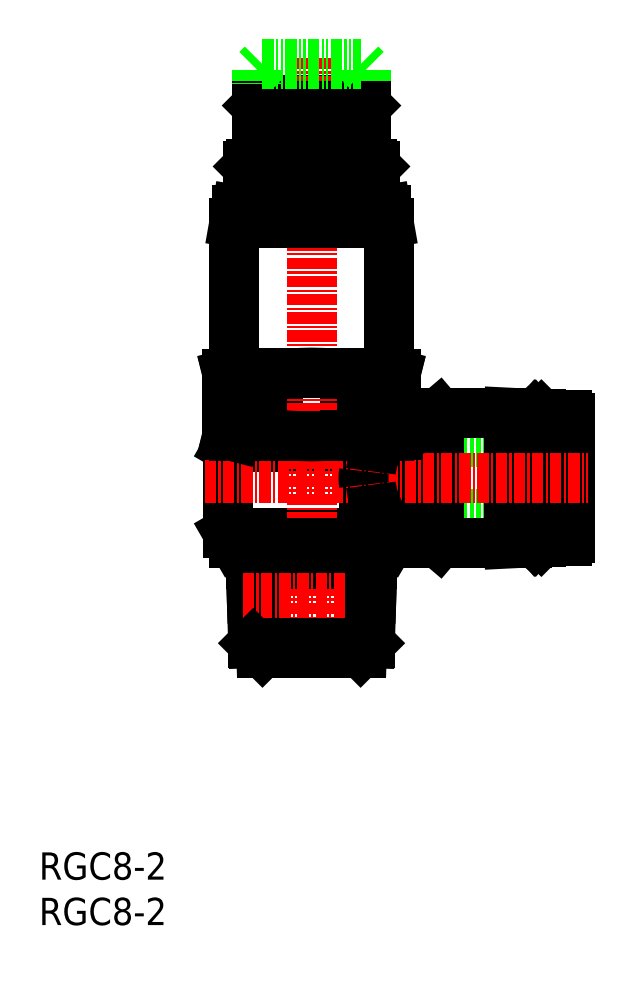
<metadata>
{"format":"dxf","ext":"dxf","renderer":"ezdxf+matplotlib","layout":"modelspace","background":"white","min_lineweight":24,"dpi":150}
</metadata>
<code>
0
SECTION
2
ENTITIES
0
INSERT
8
0
2
*U11
10
0
20
0
30
0
0
INSERT
8
0
2
*U12
10
0
20
0
30
0
0
LINE
8
0
10
40.3
20
53.2
30
0
11
40.3
21
45.2
31
0
0
LINE
8
0
10
55.3
20
56.2
30
0
11
55.3
21
42.2
31
0
0
LINE
8
0
10
56.4
20
44.3
30
0
11
55.6
21
44.3
31
0
0
LINE
8
0
10
58.4
20
45.2
30
0
11
40.3
21
45.2
31
0
0
LINE
8
0
10
54.6
20
56
30
0
11
54.43
21
56.2
31
0
0
LINE
8
0
10
58.4
20
53.2
30
0
11
40.3
21
53.2
31
0
0
LINE
8
0
10
54.78
20
56.2
30
0
11
54.78
21
42.2
31
0
0
LINE
8
0
10
54.78
20
56.2
30
0
11
54.6
21
56
31
0
0
LINE
8
0
10
55.3
20
56.2
30
0
11
54.78
21
56.2
31
0
0
LINE
8
0
10
55.6
20
55.9
30
0
11
55.6
21
42.5
31
0
0
LINE
8
0
10
58.1
20
42.3
30
0
11
56.4
21
42.3
31
0
0
LINE
8
0
10
58.1
20
56.1
30
0
11
56.4
21
56.1
31
0
0
LINE
8
0
10
54.43
20
56.2
30
0
11
54.43
21
42.2
31
0
0
LINE
8
0
10
55.3
20
56.2
30
0
11
55.6
21
55.9
31
0
0
LINE
8
0
10
55.3
20
42.2
30
0
11
55.6
21
42.5
31
0
0
LINE
8
0
10
54.6
20
42.4
30
0
11
54.43
21
42.2
31
0
0
LINE
8
0
10
54.6
20
56
30
0
11
54.6
21
42.4
31
0
0
LINE
8
0
10
58.4
20
55.8
30
0
11
58.4
21
42.6
31
0
0
LINE
8
0
10
56.4
20
56.1
30
0
11
56.4
21
42.3
31
0
0
LINE
8
0
10
54.77
20
42.2
30
0
11
54.6
21
42.4
31
0
0
LINE
8
0
10
54.43
20
42.2
30
0
11
53.7
21
42.2
31
0
0
LINE
8
0
10
56.4
20
54.1
30
0
11
55.6
21
54.1
31
0
0
LINE
8
0
10
54.43
20
56.2
30
0
11
53.7
21
56.2
31
0
0
LINE
8
0
10
51.7
20
42
30
0
11
53.7
21
42.1
31
0
0
LINE
8
0
10
51.7
20
56.4
30
0
11
53.7
21
56.3
31
0
0
LINE
8
0
10
55.3
20
42.2
30
0
11
54.78
21
42.2
31
0
0
LINE
8
0
10
39.2
20
43.7
30
0
11
39.2
21
43.2
31
0
0
LINE
8
0
10
42
20
48.45
30
0
11
42
21
43.7
31
0
0
LINE
8
0
10
44
20
48.45
30
0
11
44
21
42
31
0
0
LINE
8
0
10
39.5
20
53.8
30
0
11
40.4
21
54.7
31
0
0
LINE
8
0
10
35.78
20
48.45
30
0
11
44
21
48.45
31
0
0
LINE
8
0
10
35.78
20
49.95
30
0
11
44
21
49.95
31
0
0
LINE
8
0
10
44
20
42
30
0
11
42
21
43.7
31
0
0
LINE
8
0
10
44
20
56.4
30
0
11
42
21
54.7
31
0
0
LINE
8
0
10
38.5
20
43.7
30
0
11
42
21
43.7
31
0
0
LINE
8
0
10
40.4
20
54.7
30
0
11
42
21
54.7
31
0
0
LINE
8
0
10
42
20
54.7
30
0
11
42
21
49.95
31
0
0
LINE
8
0
10
44
20
56.4
30
0
11
44
21
49.95
31
0
0
LINE
8
0
10
51.7
20
56.4
30
0
11
51.7
21
42
31
0
0
LINE
8
0
10
44
20
42
30
0
11
51.7
21
42
31
0
0
LINE
8
0
10
44
20
56.4
30
0
11
51.7
21
56.4
31
0
0
LINE
8
0
10
53.7
20
56.3
30
0
11
53.7
21
42.1
31
0
0
LINE
8
0
10
20.8
20
52.6
30
0
11
37.32
21
52.6
31
0
0
LINE
8
0
10
21.49
20
53.8
30
0
11
39.5
21
53.8
31
0
0
LINE
8
0
10
39.2
20
43.2
30
0
11
38.51
21
42
31
0
0
LINE
8
0
10
20.8
20
52.6
30
0
11
21.49
21
53.8
31
0
0
LINE
8
0
10
20.8
20
43.2
30
0
11
21.49
21
42
31
0
0
LINE
8
0
10
20.8
20
43.2
30
0
11
39.2
21
43.2
31
0
0
LINE
8
0
10
21.49
20
42
30
0
11
38.51
21
42
31
0
0
LINE
8
0
10
20.8
20
52.6
30
0
11
20.8
21
43.2
31
0
0
LINE
8
CENTER
10
18.26
20
49.2
30
0
11
60.4
21
49.2
31
0
0
LINE
8
0
10
29.06
20
90.2
30
0
11
29.06
21
84.4
31
0
0
LINE
8
0
10
28.15
20
90.2
30
0
11
28.15
21
84.4
31
0
0
LINE
8
0
10
27.28
20
90.2
30
0
11
27.28
21
84.4
31
0
0
LINE
8
0
10
26.47
20
90.2
30
0
11
26.47
21
84.4
31
0
0
LINE
8
0
10
25.76
20
90.2
30
0
11
25.76
21
84.4
31
0
0
LINE
8
0
10
25.15
20
90.2
30
0
11
25.15
21
84.4
31
0
0
LINE
8
0
10
24.65
20
90.2
30
0
11
24.65
21
84.4
31
0
0
LINE
8
0
10
24.29
20
90.2
30
0
11
24.29
21
84.4
31
0
0
LINE
8
0
10
24.07
20
90.2
30
0
11
24.07
21
84.4
31
0
0
LINE
8
0
10
36
20
84.4
30
0
11
35.4
21
83.8
31
0
0
LINE
8
0
10
24
20
84.4
30
0
11
24.6
21
83.8
31
0
0
LINE
8
0
10
35.4
20
90.8
30
0
11
36
21
90.2
31
0
0
LINE
8
0
10
24
20
90.2
30
0
11
24.6
21
90.8
31
0
0
LINE
8
0
10
36
20
84.4
30
0
11
24
21
84.4
31
0
0
LINE
8
0
10
23.3
20
80.3
30
0
11
23
21
80.6
31
0
0
LINE
8
0
10
36
20
90.2
30
0
11
36
21
84.4
31
0
0
LINE
8
0
10
24
20
90.2
30
0
11
24
21
84.4
31
0
0
LINE
8
0
10
36.7
20
80.3
30
0
11
37
21
80.6
31
0
0
LINE
8
0
10
36.7
20
83.8
30
0
11
37
21
83.5
31
0
0
LINE
8
0
10
24.6
20
90.8
30
0
11
35.4
21
90.8
31
0
0
LINE
8
0
10
35.5
20
80.3
30
0
11
36
21
79.8
31
0
0
LINE
8
0
10
37
20
80.6
30
0
11
23
21
80.6
31
0
0
LINE
8
0
10
36.58
20
36.01
30
0
11
36.42
21
31.02
31
0
0
LINE
8
0
10
23.26
20
41.3
30
0
11
36.74
21
41.3
31
0
0
LINE
8
0
10
35.72
20
36.01
30
0
11
35.54
21
30.14
31
0
0
LINE
8
0
10
24.28
20
36.01
30
0
11
24.46
21
30.14
31
0
0
LINE
8
0
10
39.25
20
53.98
30
0
11
38.5
21
53.8
31
0
0
LINE
8
0
10
24.46
20
53.98
30
0
11
26.35
21
53.98
31
0
0
LINE
8
0
10
39.25
20
60.62
30
0
11
39.25
21
53.98
31
0
0
LINE
8
0
10
23
20
83.5
30
0
11
23.3
21
83.8
31
0
0
LINE
8
0
10
39.19
20
60.62
30
0
11
39.19
21
53.98
31
0
0
LINE
8
0
10
36
20
79.8
30
0
11
36
21
78.7
31
0
0
LINE
8
0
10
24
20
79.8
30
0
11
36
21
79.8
31
0
0
LINE
8
0
10
20.75
20
60.62
30
0
11
21.5
21
60.8
31
0
0
LINE
8
0
10
35.54
20
60.62
30
0
11
35.54
21
53.98
31
0
0
LINE
8
0
10
33.65
20
60.62
30
0
11
33.65
21
53.98
31
0
0
LINE
8
0
10
23.3
20
80.3
30
0
11
36.7
21
80.3
31
0
0
LINE
8
0
10
26.35
20
60.62
30
0
11
26.35
21
53.98
31
0
0
LINE
8
0
10
20.75
20
53.98
30
0
11
21.5
21
53.8
31
0
0
LINE
8
0
10
24.46
20
60.62
30
0
11
24.46
21
53.98
31
0
0
LINE
8
0
10
20.75
20
60.62
30
0
11
20.75
21
53.98
31
0
0
LINE
8
0
10
38.25
20
78.7
30
0
11
38.5
21
77.28
31
0
0
LINE
8
0
10
24.46
20
60.62
30
0
11
26.35
21
60.62
31
0
0
LINE
8
CENTER
10
30
20
95.45
30
0
11
30
21
28.19
31
0
0
LINE
8
0
10
20.81
20
60.62
30
0
11
20.81
21
53.98
31
0
0
LINE
8
0
10
23.05
20
42
30
0
11
36.95
21
42
31
0
0
LINE
8
0
10
21.75
20
78.7
30
0
11
38.25
21
78.7
31
0
0
LINE
8
0
10
23.42
20
36.01
30
0
11
23.58
21
31.02
31
0
0
LINE
8
0
10
21.5
20
60.8
30
0
11
38.5
21
60.8
31
0
0
LINE
8
0
10
23.26
20
41.3
30
0
11
24.16
21
39.73
31
0
0
LINE
8
0
10
21.5
20
77.28
30
0
11
38.5
21
77.28
31
0
0
LINE
8
0
10
35.84
20
39.73
30
0
11
36.74
21
41.3
31
0
0
LINE
8
0
10
24
20
79.8
30
0
11
24.5
21
80.3
31
0
0
LINE
8
0
10
23.3
20
83.8
30
0
11
36.7
21
83.8
31
0
0
LINE
8
0
10
24
20
79.8
30
0
11
24
21
78.7
31
0
0
LINE
8
0
10
23.05
20
41.8
30
0
11
23.26
21
41.3
31
0
0
LINE
8
0
10
39.19
20
53.98
30
0
11
39.25
21
53.98
31
0
0
LINE
8
0
10
39.19
20
60.62
30
0
11
39.25
21
60.62
31
0
0
LINE
8
0
10
39.25
20
60.62
30
0
11
38.5
21
60.8
31
0
0
LINE
8
0
10
33.65
20
60.62
30
0
11
35.54
21
60.62
31
0
0
LINE
8
0
10
20.81
20
53.98
30
0
11
21.5
21
53.8
31
0
0
LINE
8
0
10
38.5
20
77.28
30
0
11
38.5
21
60.8
31
0
0
LINE
8
0
10
38.5
20
60.8
30
0
11
39.19
21
60.62
31
0
0
LINE
8
0
10
20.75
20
53.98
30
0
11
20.81
21
53.98
31
0
0
LINE
8
0
10
38.5
20
53.8
30
0
11
39.19
21
53.98
31
0
0
LINE
8
0
10
24
20
90.2
30
0
11
36
21
90.2
31
0
0
LINE
8
0
10
20.81
20
60.62
30
0
11
21.5
21
60.8
31
0
0
LINE
8
0
10
20.75
20
60.62
30
0
11
20.81
21
60.62
31
0
0
LINE
8
0
10
21.5
20
77.28
30
0
11
21.75
21
78.7
31
0
0
LINE
8
0
10
37
20
83.5
30
0
11
37
21
80.6
31
0
0
LINE
8
0
10
23
20
83.5
30
0
11
23
21
80.6
31
0
0
LINE
8
0
10
24.16
20
39.73
30
0
11
24.28
21
36.01
31
0
0
LINE
8
0
10
23.31
20
39.73
30
0
11
36.69
21
39.73
31
0
0
LINE
8
0
10
23.26
20
41.3
30
0
11
23.42
21
36.01
31
0
0
LINE
8
0
10
35.84
20
39.73
30
0
11
35.72
21
36.01
31
0
0
LINE
8
CENTER
10
22.44
20
36.01
30
0
11
37.49
21
36.01
31
0
0
LINE
8
0
10
23
20
83.5
30
0
11
37
21
83.5
31
0
0
LINE
8
0
10
21.5
20
77.28
30
0
11
21.5
21
60.8
31
0
0
LINE
8
0
10
36.74
20
41.3
30
0
11
36.58
21
36.01
31
0
0
LINE
8
0
10
23.58
20
31.02
30
0
11
36.42
21
31.02
31
0
0
LINE
8
0
10
33.65
20
53.98
30
0
11
35.54
21
53.98
31
0
0
LINE
8
0
10
35.4
20
30
30
0
11
36.42
21
31.02
31
0
0
LINE
8
0
10
24.6
20
30
30
0
11
23.58
21
31.02
31
0
0
LINE
8
0
10
36.74
20
41.3
30
0
11
36.95
21
41.8
31
0
0
LINE
8
0
10
24.6
20
30
30
0
11
35.4
21
30
31
0
0
LINE
8
0
10
23.05
20
42
30
0
11
23.05
21
41.8
31
0
0
LINE
8
0
10
36.95
20
42
30
0
11
36.95
21
41.8
31
0
0
LINE
8
0
10
23.05
20
41.8
30
0
11
36.95
21
41.8
31
0
0
LINE
8
0
10
21.5
20
53.8
30
0
11
38.5
21
53.8
31
0
0
LINE
8
0
10
23.06
20
83.5
30
0
11
23.06
21
80.6
31
0
0
LINE
8
0
10
23.24
20
83.5
30
0
11
23.24
21
80.6
31
0
0
LINE
8
0
10
23.53
20
83.5
30
0
11
23.53
21
80.6
31
0
0
LINE
8
0
10
23.94
20
83.5
30
0
11
23.94
21
80.6
31
0
0
LINE
8
0
10
24.45
20
83.5
30
0
11
24.45
21
80.6
31
0
0
LINE
8
0
10
25.05
20
83.5
30
0
11
25.05
21
80.6
31
0
0
LINE
8
0
10
25.74
20
83.5
30
0
11
25.74
21
80.6
31
0
0
LINE
8
0
10
26.5
20
83.5
30
0
11
26.5
21
80.6
31
0
0
LINE
8
0
10
27.32
20
83.5
30
0
11
27.32
21
80.6
31
0
0
LINE
8
0
10
28.19
20
83.5
30
0
11
28.19
21
80.6
31
0
0
LINE
8
0
10
29.09
20
83.5
30
0
11
29.09
21
80.6
31
0
0
LINE
8
0
10
30
20
83.5
30
0
11
30
21
80.6
31
0
0
LINE
8
0
10
30.91
20
83.5
30
0
11
30.91
21
80.6
31
0
0
LINE
8
0
10
31.81
20
83.5
30
0
11
31.81
21
80.6
31
0
0
LINE
8
0
10
32.68
20
83.5
30
0
11
32.68
21
80.6
31
0
0
LINE
8
0
10
33.5
20
83.5
30
0
11
33.5
21
80.6
31
0
0
LINE
8
0
10
34.26
20
83.5
30
0
11
34.26
21
80.6
31
0
0
LINE
8
0
10
34.95
20
83.5
30
0
11
34.95
21
80.6
31
0
0
LINE
8
0
10
35.55
20
83.5
30
0
11
35.55
21
80.6
31
0
0
LINE
8
0
10
36.06
20
83.5
30
0
11
36.06
21
80.6
31
0
0
LINE
8
0
10
36.47
20
83.5
30
0
11
36.47
21
80.6
31
0
0
LINE
8
0
10
36.76
20
83.5
30
0
11
36.76
21
80.6
31
0
0
LINE
8
0
10
36.94
20
83.5
30
0
11
36.94
21
80.6
31
0
0
LINE
8
0
10
30
20
90.2
30
0
11
30
21
84.4
31
0
0
LINE
8
0
10
30.94
20
90.2
30
0
11
30.94
21
84.4
31
0
0
LINE
8
0
10
31.85
20
90.2
30
0
11
31.85
21
84.4
31
0
0
LINE
8
0
10
32.72
20
90.2
30
0
11
32.72
21
84.4
31
0
0
LINE
8
0
10
33.53
20
90.2
30
0
11
33.53
21
84.4
31
0
0
LINE
8
0
10
34.24
20
90.2
30
0
11
34.24
21
84.4
31
0
0
LINE
8
0
10
34.85
20
90.2
30
0
11
34.85
21
84.4
31
0
0
LINE
8
0
10
35.35
20
90.2
30
0
11
35.35
21
84.4
31
0
0
LINE
8
0
10
35.71
20
90.2
30
0
11
35.71
21
84.4
31
0
0
LINE
8
0
10
35.93
20
90.2
30
0
11
35.93
21
84.4
31
0
0
LINE
8
0
10
24.6
20
94.76
30
0
11
35.4
21
94.76
31
0
0
LINE
8
0
10
24
20
94.16
30
0
11
24
21
92.63
31
0
0
LINE
8
0
10
36
20
94.16
30
0
11
36
21
92.68
31
0
0
LINE
8
0
10
24
20
94.16
30
0
11
24.6
21
94.76
31
0
0
LINE
8
0
10
35.4
20
94.76
30
0
11
36
21
94.16
31
0
0
ARC
8
0
10
58.1
20
55.8
30
0
40
0.3
50
0
51
90
0
ARC
8
0
10
58.1
20
42.6
30
0
40
0.3
50
270
51
0
0
POLYLINE
8
0
66
     1
10
0
20
0
30
0
0
VERTEX
8
0
10
38.5
20
43.7
30
0
42
-0.006249
0
VERTEX
8
0
10
38.19
20
44.19
30
0
42
-0.007616
0
VERTEX
8
0
10
37.9
20
44.68
30
0
42
-0.008502
0
VERTEX
8
0
10
37.62
20
45.19
30
0
42
-0.009355
0
VERTEX
8
0
10
37.36
20
45.7
30
0
42
-0.0127
0
VERTEX
8
0
10
37.13
20
46.23
30
0
42
-0.0163
0
VERTEX
8
0
10
36.92
20
46.77
30
0
42
-0.01865
0
VERTEX
8
0
10
36.75
20
47.32
30
0
42
-0.01756
0
VERTEX
8
0
10
36.63
20
47.88
30
0
42
-0.01658
0
VERTEX
8
0
10
36.54
20
48.45
30
0
0
SEQEND
8
0
0
POLYLINE
8
0
66
     1
10
0
20
0
30
0
0
VERTEX
8
0
10
37.95
20
53.8
30
0
42
0.006655
0
VERTEX
8
0
10
37.72
20
53.4
30
0
42
0.006996
0
VERTEX
8
0
10
37.51
20
52.99
30
0
42
0.008202
0
VERTEX
8
0
10
37.31
20
52.58
30
0
42
0.01046
0
VERTEX
8
0
10
37.12
20
52.16
30
0
42
0.01274
0
VERTEX
8
0
10
36.96
20
51.73
30
0
42
0.01483
0
VERTEX
8
0
10
36.81
20
51.3
30
0
42
0.01441
0
VERTEX
8
0
10
36.7
20
50.85
30
0
42
0.01373
0
VERTEX
8
0
10
36.61
20
50.4
30
0
42
0.01313
0
VERTEX
8
0
10
36.54
20
49.95
30
0
0
SEQEND
8
0
0
POLYLINE
8
0
66
     1
10
0
20
0
30
0
0
VERTEX
8
0
10
26.35
20
60.62
30
0
42
-0.01668
0
VERTEX
8
0
10
28.78
20
60.78
30
0
42
-0.01684
0
VERTEX
8
0
10
31.22
20
60.78
30
0
42
-0.01668
0
VERTEX
8
0
10
33.65
20
60.62
30
0
0
SEQEND
8
0
0
POLYLINE
8
0
66
     1
10
0
20
0
30
0
0
VERTEX
8
0
10
20.81
20
60.62
30
0
42
-0.03274
0
VERTEX
8
0
10
22.03
20
60.78
30
0
42
-0.03401
0
VERTEX
8
0
10
23.25
20
60.78
30
0
42
-0.03275
0
VERTEX
8
0
10
24.46
20
60.62
30
0
0
SEQEND
8
0
0
POLYLINE
8
0
66
     1
10
0
20
0
30
0
0
VERTEX
8
0
10
35.54
20
60.62
30
0
42
-0.03274
0
VERTEX
8
0
10
36.75
20
60.78
30
0
42
-0.03401
0
VERTEX
8
0
10
37.97
20
60.78
30
0
42
-0.03275
0
VERTEX
8
0
10
39.19
20
60.62
30
0
0
SEQEND
8
0
0
POLYLINE
8
0
66
     1
10
0
20
0
30
0
0
VERTEX
8
0
10
26.35
20
53.98
30
0
42
0.01668
0
VERTEX
8
0
10
28.78
20
53.82
30
0
42
0.01684
0
VERTEX
8
0
10
31.22
20
53.82
30
0
42
0.01668
0
VERTEX
8
0
10
33.65
20
53.98
30
0
0
SEQEND
8
0
0
POLYLINE
8
0
66
     1
10
0
20
0
30
0
0
VERTEX
8
0
10
35.54
20
53.98
30
0
42
0.03275
0
VERTEX
8
0
10
36.75
20
53.82
30
0
42
0.03401
0
VERTEX
8
0
10
37.97
20
53.82
30
0
42
0.03275
0
VERTEX
8
0
10
39.19
20
53.98
30
0
0
SEQEND
8
0
0
POLYLINE
8
0
66
     1
10
0
20
0
30
0
0
VERTEX
8
0
10
20.81
20
53.98
30
0
42
0.03275
0
VERTEX
8
0
10
22.03
20
53.82
30
0
42
0.03401
0
VERTEX
8
0
10
23.25
20
53.82
30
0
42
0.03275
0
VERTEX
8
0
10
24.46
20
53.98
30
0
0
SEQEND
8
0
0
POLYLINE
8
0
66
     1
10
0
20
0
30
0
0
VERTEX
8
0
10
35.78
20
49.95
30
0
42
0.02151
0
VERTEX
8
0
10
35.73
20
49.45
30
0
42
0.02186
0
VERTEX
8
0
10
35.73
20
48.95
30
0
42
0.02151
0
VERTEX
8
0
10
35.78
20
48.45
30
0
0
SEQEND
8
0
0
ENDSEC
0
EOF

</code>
